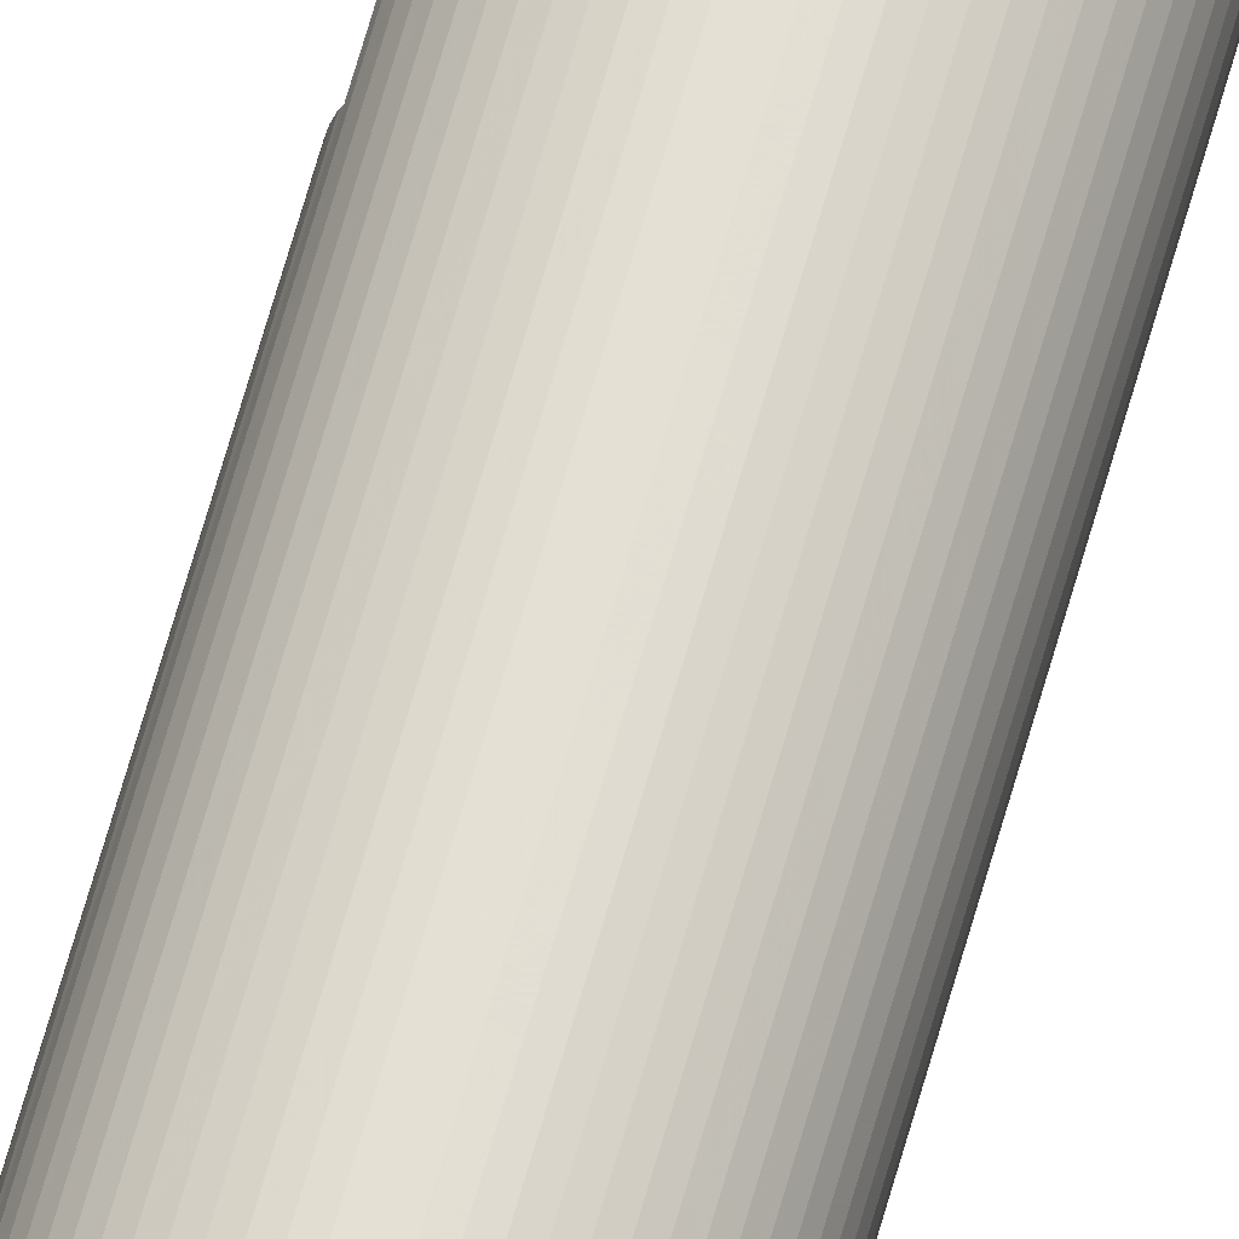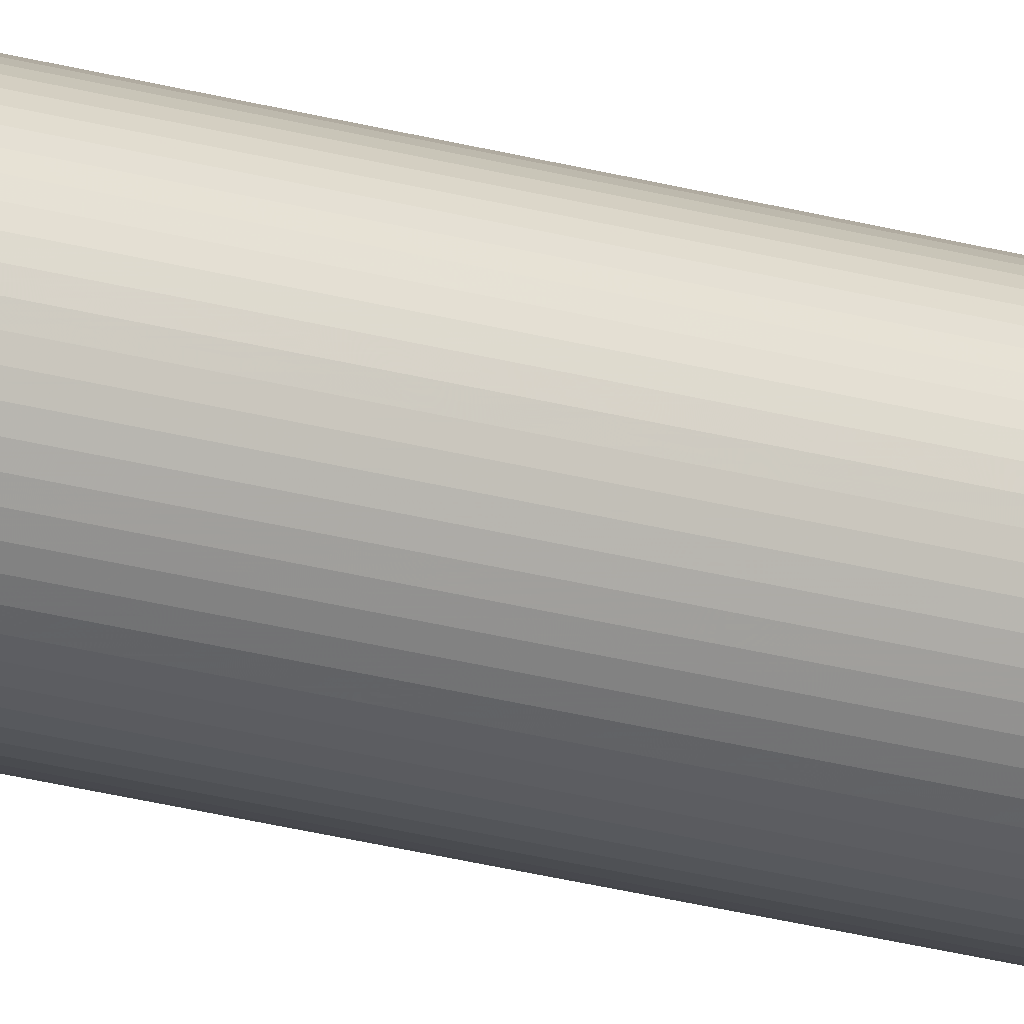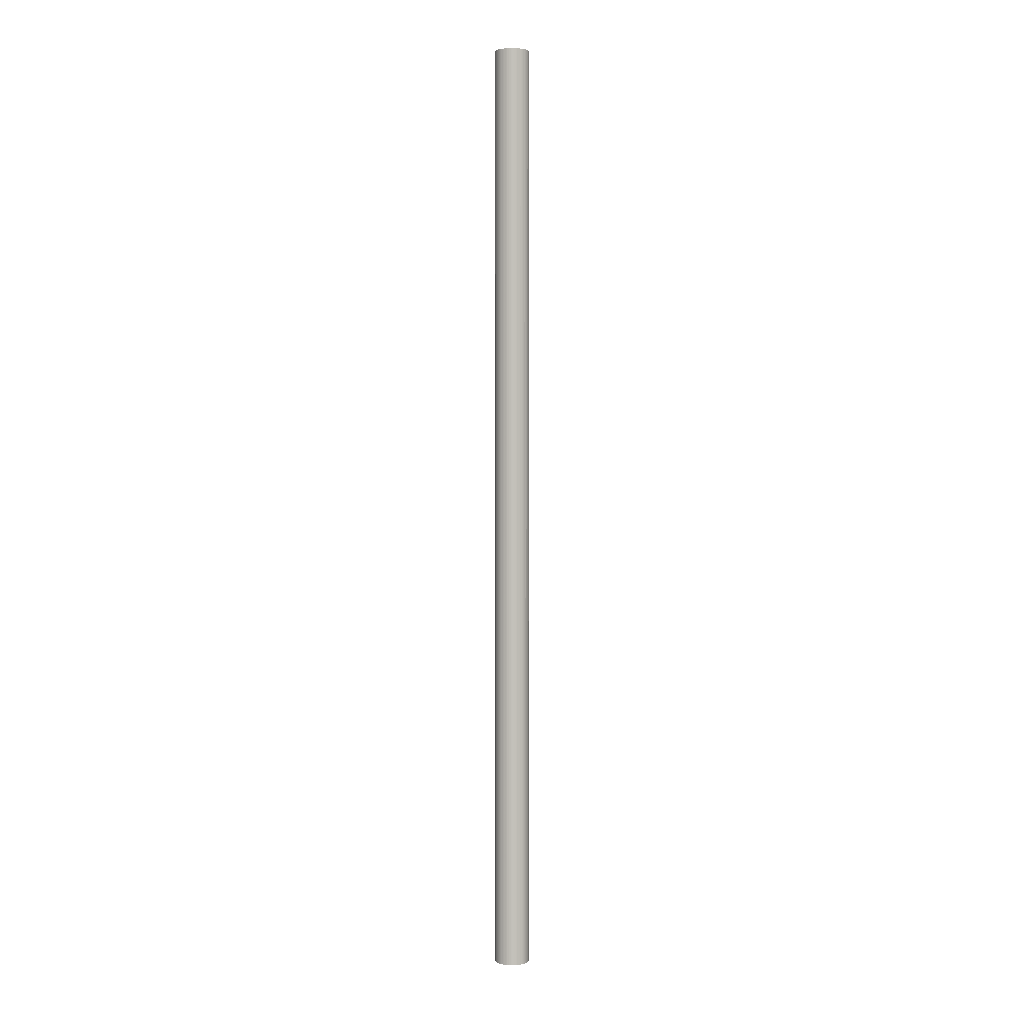
<metadata>
{"format":"obj","ext":"obj","renderer":"f3d","projection":"perspective","resolution":1024,"background":"white","views":[{"elev":65.3,"azim":-164.4,"up":"+Z"},{"elev":-22.1,"azim":-117.1,"up":"+Z"},{"elev":3.0,"azim":-91.0,"up":"+Y"}]}
</metadata>
<code>
v 0.112 0 0
v 0.1115 0 -0.01098
v 0.1098 0 -0.02185
v 0.1072 0 -0.03251
v 0.1035 0 -0.04286
v 0.09878 0 -0.0528
v 0.09312 0 -0.06222
v 0.08658 0 -0.07105
v 0.0792 0 -0.0792
v 0.07105 0 -0.08658
v 0.06222 0 -0.09312
v 0.0528 0 -0.09878
v 0.04286 0 -0.1035
v 0.03251 0 -0.1072
v 0.02185 0 -0.1098
v 0.01098 0 -0.1115
v 0 0 -0.112
v -0.01098 0 -0.1115
v -0.02185 0 -0.1098
v -0.03251 0 -0.1072
v -0.04286 0 -0.1035
v -0.0528 0 -0.09878
v -0.06222 0 -0.09312
v -0.07105 0 -0.08658
v -0.0792 0 -0.0792
v -0.08658 0 -0.07105
v -0.09312 0 -0.06222
v -0.09878 0 -0.0528
v -0.1035 0 -0.04286
v -0.1072 0 -0.03251
v -0.1098 0 -0.02185
v -0.1115 0 -0.01098
v -0.112 0 0
v -0.1115 0 0.01098
v -0.1098 0 0.02185
v -0.1072 0 0.03251
v -0.1035 0 0.04286
v -0.09878 0 0.0528
v -0.09312 0 0.06222
v -0.08658 0 0.07105
v -0.0792 0 0.0792
v -0.07105 0 0.08658
v -0.06222 0 0.09312
v -0.0528 0 0.09878
v -0.04286 0 0.1035
v -0.03251 0 0.1072
v -0.02185 0 0.1098
v -0.01098 0 0.1115
v 0 0 0.112
v 0.01098 0 0.1115
v 0.02185 0 0.1098
v 0.03251 0 0.1072
v 0.04286 0 0.1035
v 0.0528 0 0.09878
v 0.06222 0 0.09312
v 0.07105 0 0.08658
v 0.0792 0 0.0792
v 0.08658 0 0.07105
v 0.09312 0 0.06222
v 0.09878 0 0.0528
v 0.1035 0 0.04286
v 0.1072 0 0.03251
v 0.1098 0 0.02185
v 0.1115 0 0.01098
v 0.112 5.935 0
v 0.1115 5.935 -0.01098
v 0.1098 5.935 -0.02185
v 0.1072 5.935 -0.03251
v 0.1035 5.935 -0.04286
v 0.09878 5.935 -0.0528
v 0.09312 5.935 -0.06222
v 0.08658 5.935 -0.07105
v 0.0792 5.935 -0.0792
v 0.07105 5.935 -0.08658
v 0.06222 5.935 -0.09312
v 0.0528 5.935 -0.09878
v 0.04286 5.935 -0.1035
v 0.03251 5.935 -0.1072
v 0.02185 5.935 -0.1098
v 0.01098 5.935 -0.1115
v 0 5.935 -0.112
v -0.01098 5.935 -0.1115
v -0.02185 5.935 -0.1098
v -0.03251 5.935 -0.1072
v -0.04286 5.935 -0.1035
v -0.0528 5.935 -0.09878
v -0.06222 5.935 -0.09312
v -0.07105 5.935 -0.08658
v -0.0792 5.935 -0.0792
v -0.08658 5.935 -0.07105
v -0.09312 5.935 -0.06222
v -0.09878 5.935 -0.0528
v -0.1035 5.935 -0.04286
v -0.1072 5.935 -0.03251
v -0.1098 5.935 -0.02185
v -0.1115 5.935 -0.01098
v -0.112 5.935 0
v -0.1115 5.935 0.01098
v -0.1098 5.935 0.02185
v -0.1072 5.935 0.03251
v -0.1035 5.935 0.04286
v -0.09878 5.935 0.0528
v -0.09312 5.935 0.06222
v -0.08658 5.935 0.07105
v -0.0792 5.935 0.0792
v -0.07105 5.935 0.08658
v -0.06222 5.935 0.09312
v -0.0528 5.935 0.09878
v -0.04286 5.935 0.1035
v -0.03251 5.935 0.1072
v -0.02185 5.935 0.1098
v -0.01098 5.935 0.1115
v 0 5.935 0.112
v 0.01098 5.935 0.1115
v 0.02185 5.935 0.1098
v 0.03251 5.935 0.1072
v 0.04286 5.935 0.1035
v 0.0528 5.935 0.09878
v 0.06222 5.935 0.09312
v 0.07105 5.935 0.08658
v 0.0792 5.935 0.0792
v 0.08658 5.935 0.07105
v 0.09312 5.935 0.06222
v 0.09878 5.935 0.0528
v 0.1035 5.935 0.04286
v 0.1072 5.935 0.03251
v 0.1098 5.935 0.02185
v 0.1115 5.935 0.01098
v 0.1058 2.859 -0.0365
v 0.1058 2.211 -0.0365
v 0.1115 2.211 -0.01098
v 0.112 2.211 0
v 0.1098 2.211 -0.02185
v 0.1072 2.211 -0.03251
v 0.1072 2.211 0.03251
v 0.1057 2.211 0.0365
v 0.1098 2.211 0.02185
v 0.1115 2.211 0.01098
v 0.1057 2.859 0.0365
v 0.1072 2.859 -0.03251
v 0.1115 2.859 0.01098
v 0.112 2.859 0
v 0.1115 2.859 -0.01098
v 0.1098 2.859 -0.02185
v 0.1072 2.859 0.03251
v 0.1098 2.859 0.02185
v 0.07692 2.859 -0.0365
v 0.07692 2.211 -0.0365
v 0.07692 2.859 0.0365
v 0.07692 2.211 0.0365
f 2 131 132
f 132 1 2
f 131 2 3
f 3 133 131
f 133 3 4
f 4 134 133
f 5 6 70
f 70 69 5
f 6 7 71
f 71 70 6
f 7 8 72
f 72 71 7
f 8 9 73
f 73 72 8
f 9 10 74
f 74 73 9
f 10 11 75
f 75 74 10
f 11 12 76
f 76 75 11
f 12 13 77
f 77 76 12
f 13 14 78
f 78 77 13
f 14 15 79
f 79 78 14
f 15 16 80
f 80 79 15
f 16 17 81
f 81 80 16
f 17 18 82
f 82 81 17
f 18 19 83
f 83 82 18
f 19 20 84
f 84 83 19
f 20 21 85
f 85 84 20
f 21 22 86
f 86 85 21
f 22 23 87
f 87 86 22
f 23 24 88
f 88 87 23
f 24 25 89
f 89 88 24
f 25 26 90
f 90 89 25
f 26 27 91
f 91 90 26
f 27 28 92
f 92 91 27
f 28 29 93
f 93 92 28
f 29 30 94
f 94 93 29
f 30 31 95
f 95 94 30
f 31 32 96
f 96 95 31
f 32 33 97
f 97 96 32
f 33 34 98
f 98 97 33
f 34 35 99
f 99 98 34
f 35 36 100
f 100 99 35
f 36 37 101
f 101 100 36
f 37 38 102
f 102 101 37
f 38 39 103
f 103 102 38
f 39 40 104
f 104 103 39
f 40 41 105
f 105 104 40
f 41 42 106
f 106 105 41
f 42 43 107
f 107 106 42
f 43 44 108
f 108 107 43
f 44 45 109
f 109 108 44
f 45 46 110
f 110 109 45
f 46 47 111
f 111 110 46
f 47 48 112
f 112 111 47
f 48 49 113
f 113 112 48
f 49 50 114
f 114 113 49
f 50 51 115
f 115 114 50
f 51 52 116
f 116 115 51
f 52 53 117
f 117 116 52
f 53 54 118
f 118 117 53
f 54 55 119
f 119 118 54
f 55 56 120
f 120 119 55
f 56 57 121
f 121 120 56
f 57 58 122
f 122 121 57
f 58 59 123
f 123 122 58
f 59 60 124
f 124 123 59
f 60 61 125
f 125 124 60
f 62 135 136
f 61 62 136
f 139 145 126
f 139 126 125
f 136 139 125
f 61 136 125
f 135 62 63
f 63 137 135
f 137 63 64
f 64 138 137
f 132 138 64
f 64 1 132
f 63 62 61
f 61 60 59
f 59 58 57
f 61 59 57
f 57 56 55
f 55 54 53
f 57 55 53
f 53 52 51
f 51 50 49
f 53 51 49
f 57 53 49
f 49 48 47
f 47 46 45
f 49 47 45
f 45 44 43
f 43 42 41
f 45 43 41
f 49 45 41
f 41 40 39
f 39 38 37
f 41 39 37
f 37 36 35
f 35 34 33
f 37 35 33
f 41 37 33
f 49 41 33
f 33 32 31
f 31 30 29
f 33 31 29
f 29 28 27
f 27 26 25
f 29 27 25
f 33 29 25
f 25 24 23
f 23 22 21
f 25 23 21
f 21 20 19
f 19 18 17
f 21 19 17
f 25 21 17
f 33 25 17
f 17 16 15
f 15 14 13
f 17 15 13
f 13 12 11
f 11 10 9
f 13 11 9
f 17 13 9
f 9 8 7
f 7 6 5
f 9 7 5
f 5 4 3
f 3 2 1
f 5 3 1
f 9 5 1
f 17 9 1
f 33 17 1
f 49 33 1
f 57 49 1
f 61 57 1
f 63 61 1
f 64 63 1
f 66 67 68
f 68 69 70
f 70 71 72
f 68 70 72
f 72 73 74
f 74 75 76
f 72 74 76
f 76 77 78
f 78 79 80
f 76 78 80
f 72 76 80
f 80 81 82
f 82 83 84
f 80 82 84
f 84 85 86
f 86 87 88
f 84 86 88
f 80 84 88
f 88 89 90
f 90 91 92
f 88 90 92
f 92 93 94
f 94 95 96
f 92 94 96
f 88 92 96
f 80 88 96
f 96 97 98
f 98 99 100
f 96 98 100
f 100 101 102
f 102 103 104
f 100 102 104
f 96 100 104
f 104 105 106
f 106 107 108
f 104 106 108
f 108 109 110
f 110 111 112
f 108 110 112
f 104 108 112
f 96 104 112
f 112 113 114
f 114 115 116
f 112 114 116
f 116 117 118
f 118 119 120
f 116 118 120
f 112 116 120
f 120 121 122
f 122 123 124
f 120 122 124
f 124 125 126
f 126 127 128
f 124 126 128
f 120 124 128
f 112 120 128
f 96 112 128
f 80 96 128
f 72 80 128
f 68 72 128
f 66 68 128
f 65 66 128
f 130 134 4
f 130 4 5
f 129 130 5
f 129 5 69
f 129 69 68
f 129 68 140
f 65 128 141
f 141 142 65
f 66 65 142
f 142 143 66
f 67 66 143
f 143 144 67
f 127 126 145
f 145 146 127
f 68 67 144
f 144 140 68
f 128 127 146
f 146 141 128
f 147 149 150
f 150 148 147
f 142 141 146
f 142 146 145
f 142 145 139
f 142 139 149
f 142 149 147
f 143 142 147
f 147 129 140
f 147 140 144
f 143 147 144
f 148 130 129
f 129 147 148
f 149 139 136
f 136 150 149
f 137 138 132
f 135 137 132
f 136 135 132
f 134 130 148
f 133 134 148
f 131 133 148
f 132 131 148
f 132 148 150
f 136 132 150

</code>
